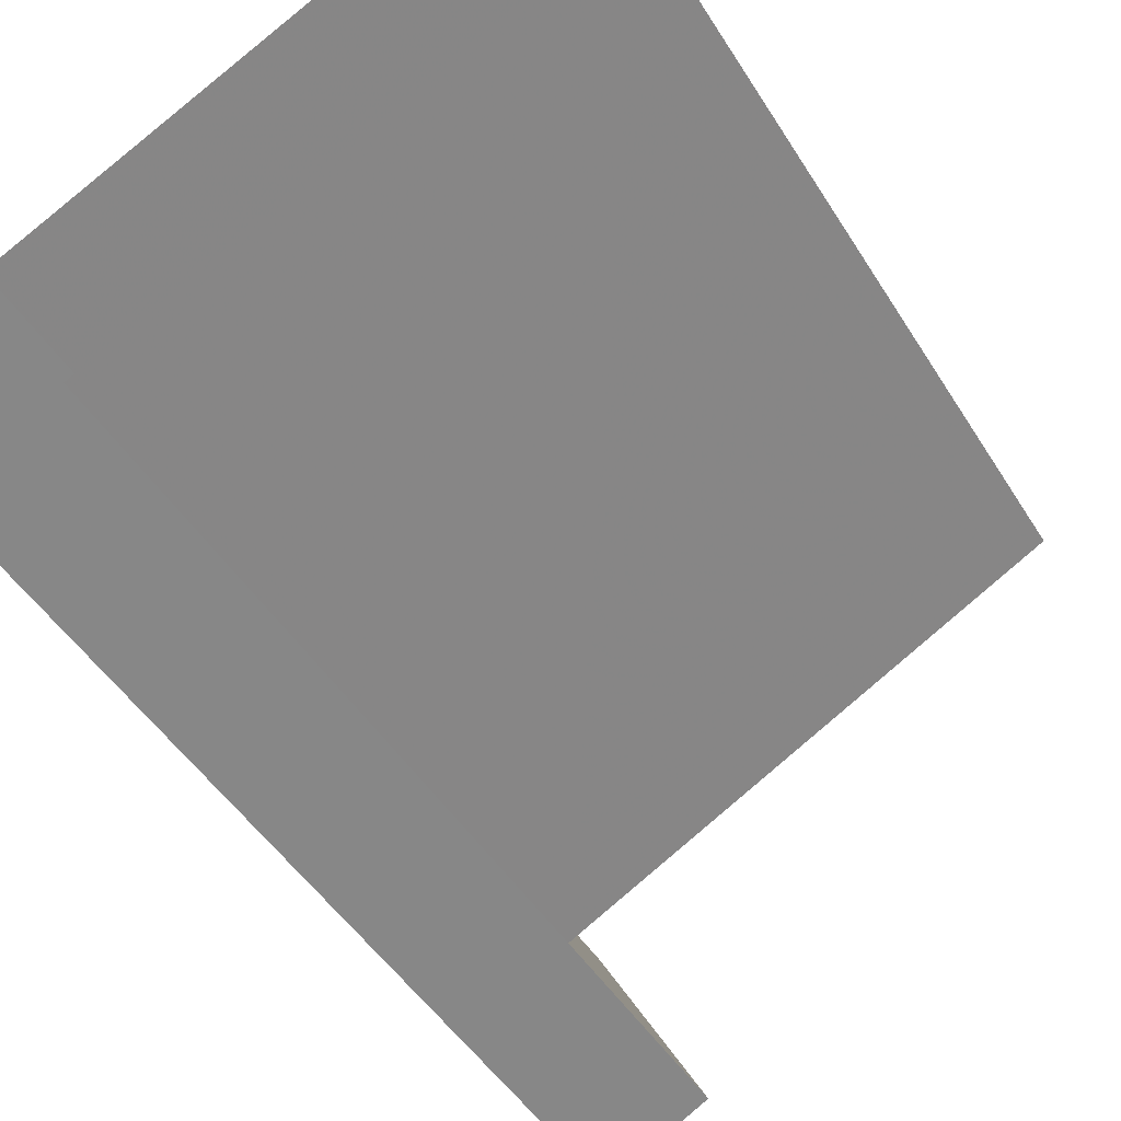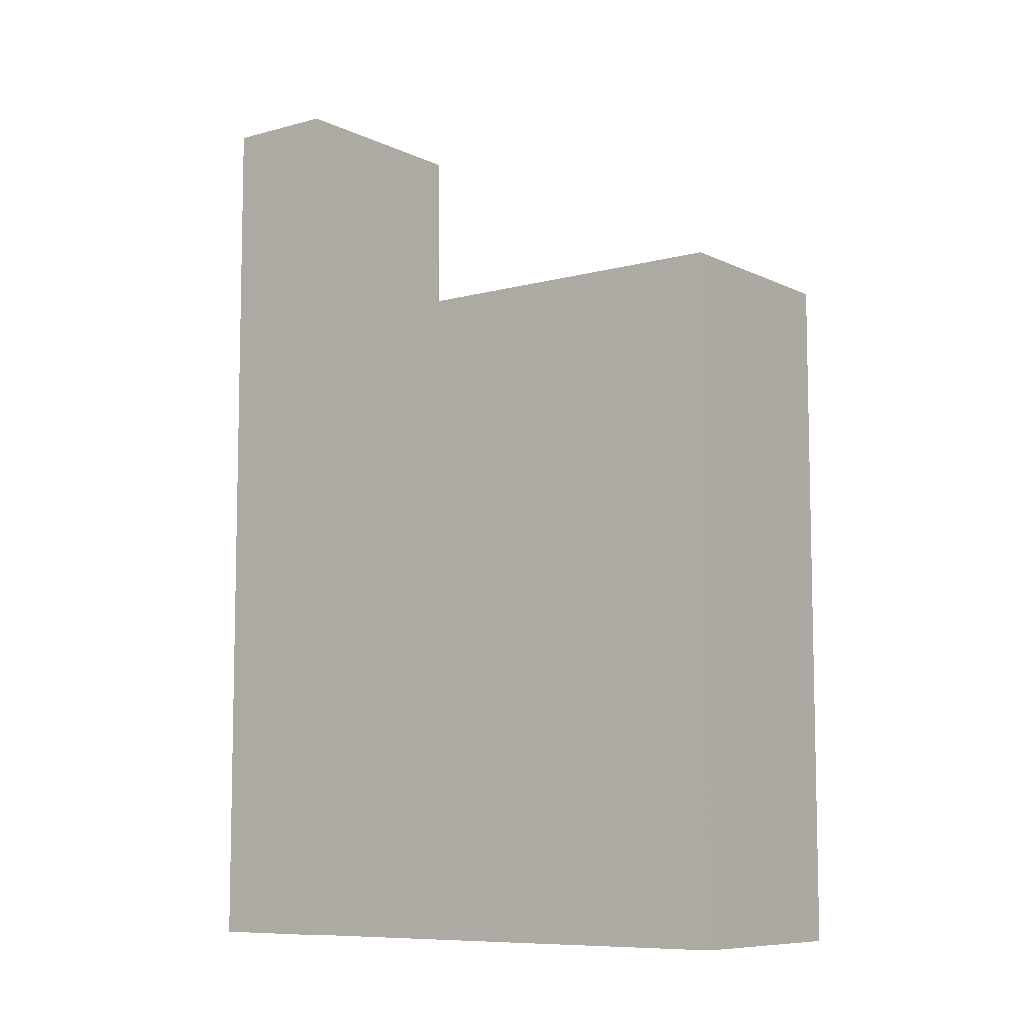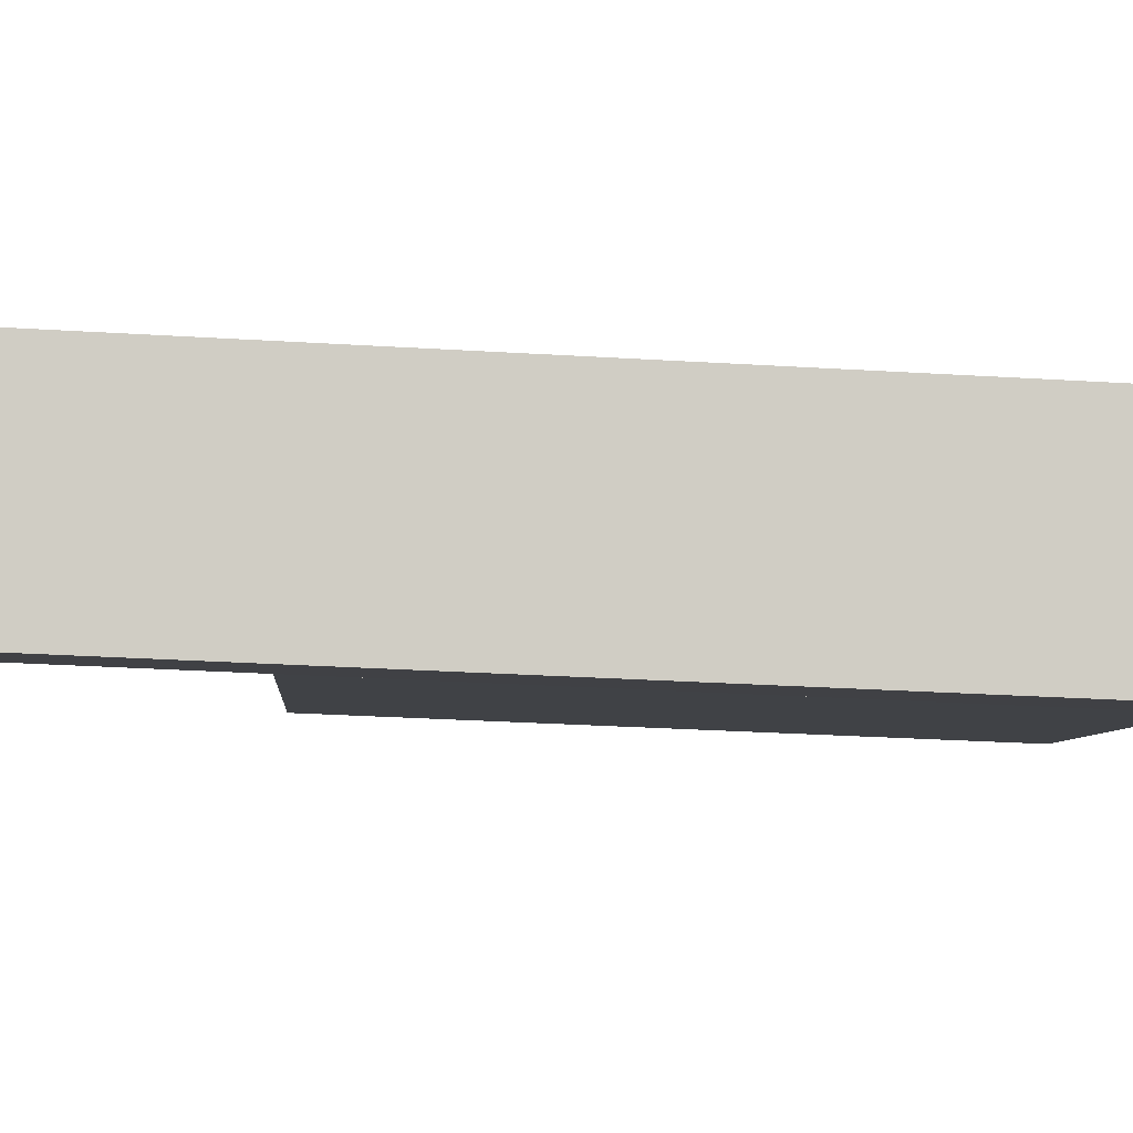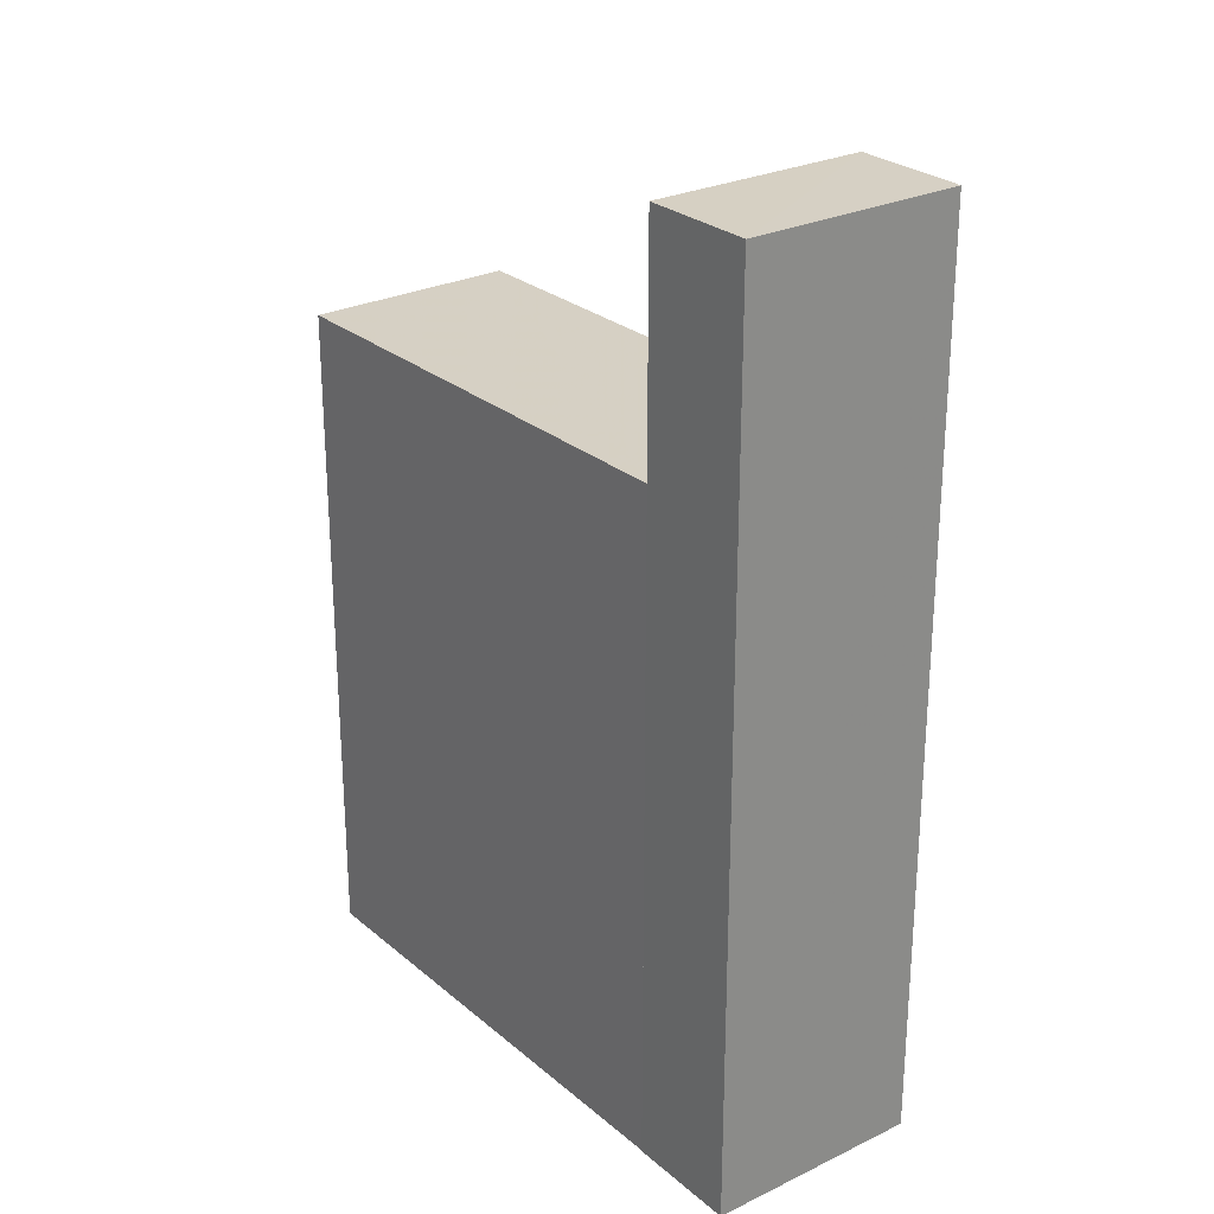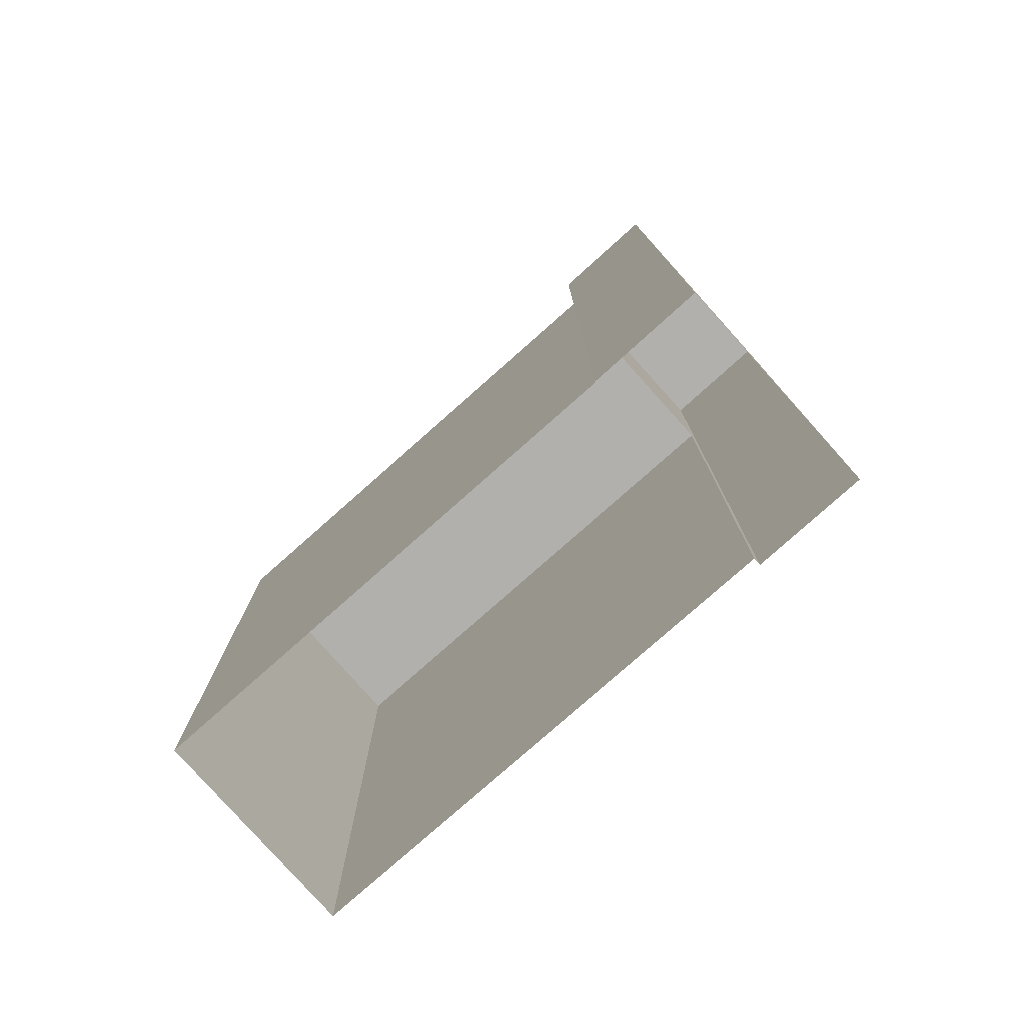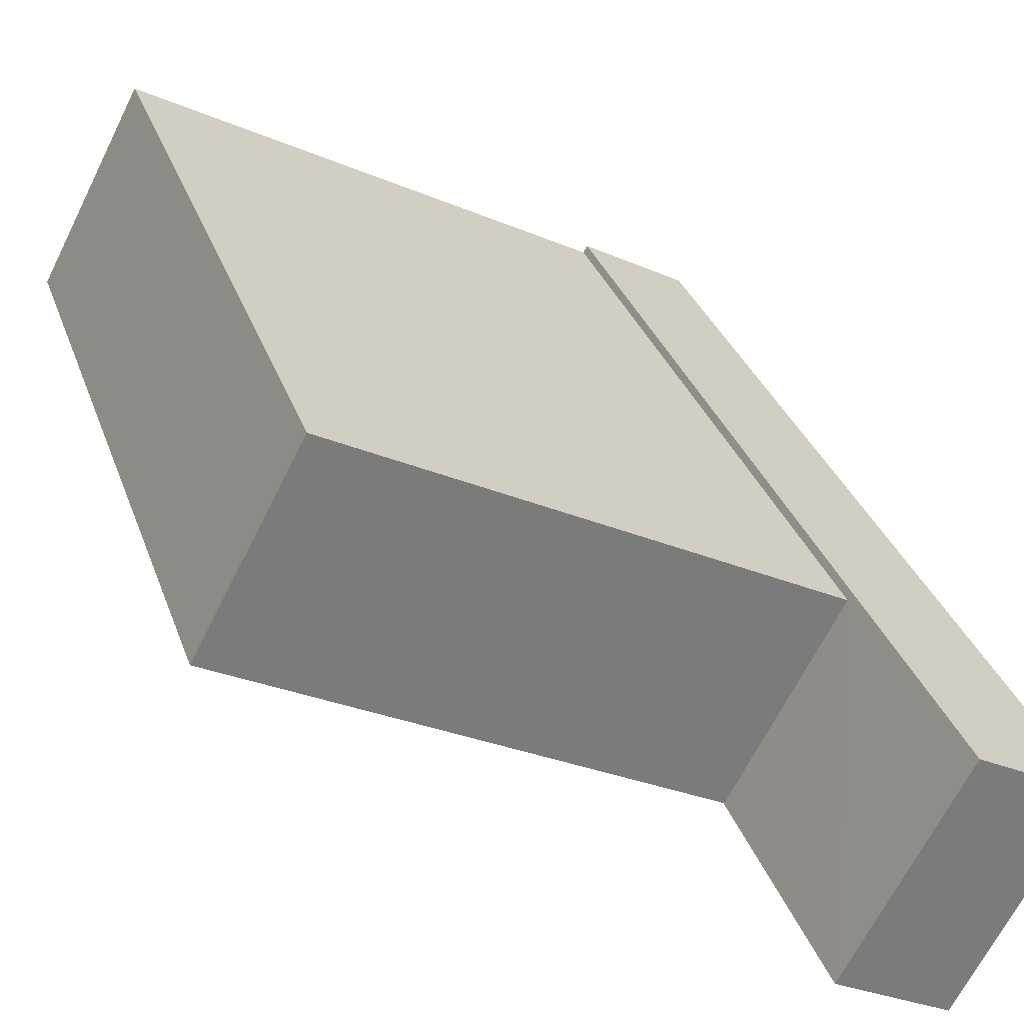
<metadata>
{"format":"obj","ext":"obj","renderer":"f3d","projection":"perspective","resolution":1024,"background":"white","views":[{"elev":-46.8,"azim":-149.9,"up":"+Y"},{"elev":-8.3,"azim":-170.9,"up":"+Z"},{"elev":-33.9,"azim":85.4,"up":"+Y"},{"elev":26.5,"azim":24.5,"up":"+Z"},{"elev":-78.7,"azim":13.7,"up":"+Z"},{"elev":31.6,"azim":-17.4,"up":"+Y"}]}
</metadata>
<code>
v -7115 -3.763e+04 16.38
v -7115 -3.763e+04 2.093
v -7117 -3.763e+04 2.093
v -7117 -3.763e+04 16.38
v -7106 -3.763e+04 16.38
v -7106 -3.763e+04 2.089
v -7108 -3.764e+04 16.38
v -7108 -3.764e+04 2.089
v -7106 -3.763e+04 2.089
v -7106 -3.763e+04 21.4
v -7108 -3.764e+04 21.4
v -7108 -3.764e+04 2.089
v -7104 -3.764e+04 21.4
v -7104 -3.764e+04 2.088
v -7106 -3.764e+04 21.4
v -7106 -3.764e+04 2.088
f 14 16 6
f 14 6 9
f 12 8 16
f 8 3 2
f 6 8 2
f 16 8 6
f 1 2 3
f 4 1 3
f 5 2 1
f 5 6 2
f 7 4 3
f 8 7 3
f 5 9 6
f 9 5 10
f 10 5 11
f 12 7 8
f 11 7 12
f 5 7 11
f 9 13 14
f 9 10 13
f 13 15 16
f 14 13 16
f 15 12 16
f 15 11 12
f 7 1 4
f 7 5 1
f 15 13 10
f 11 15 10

</code>
